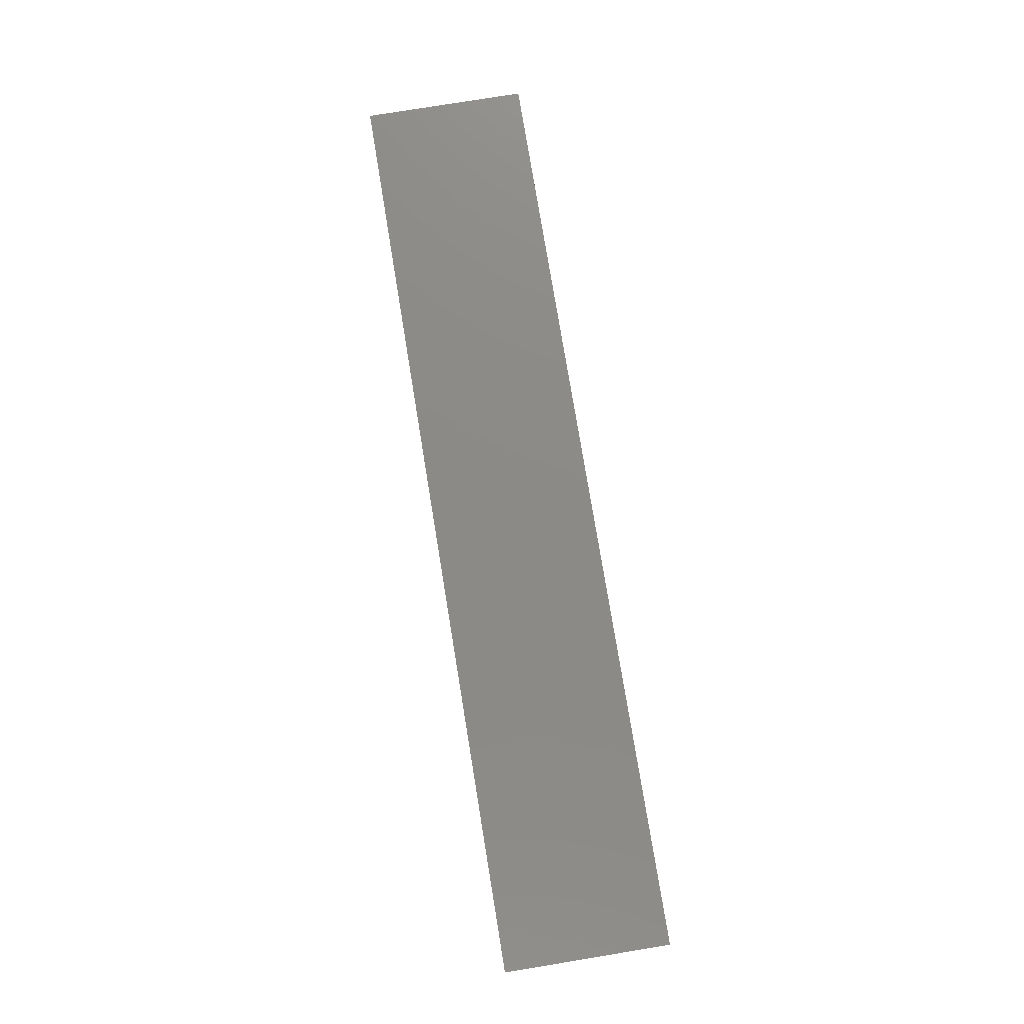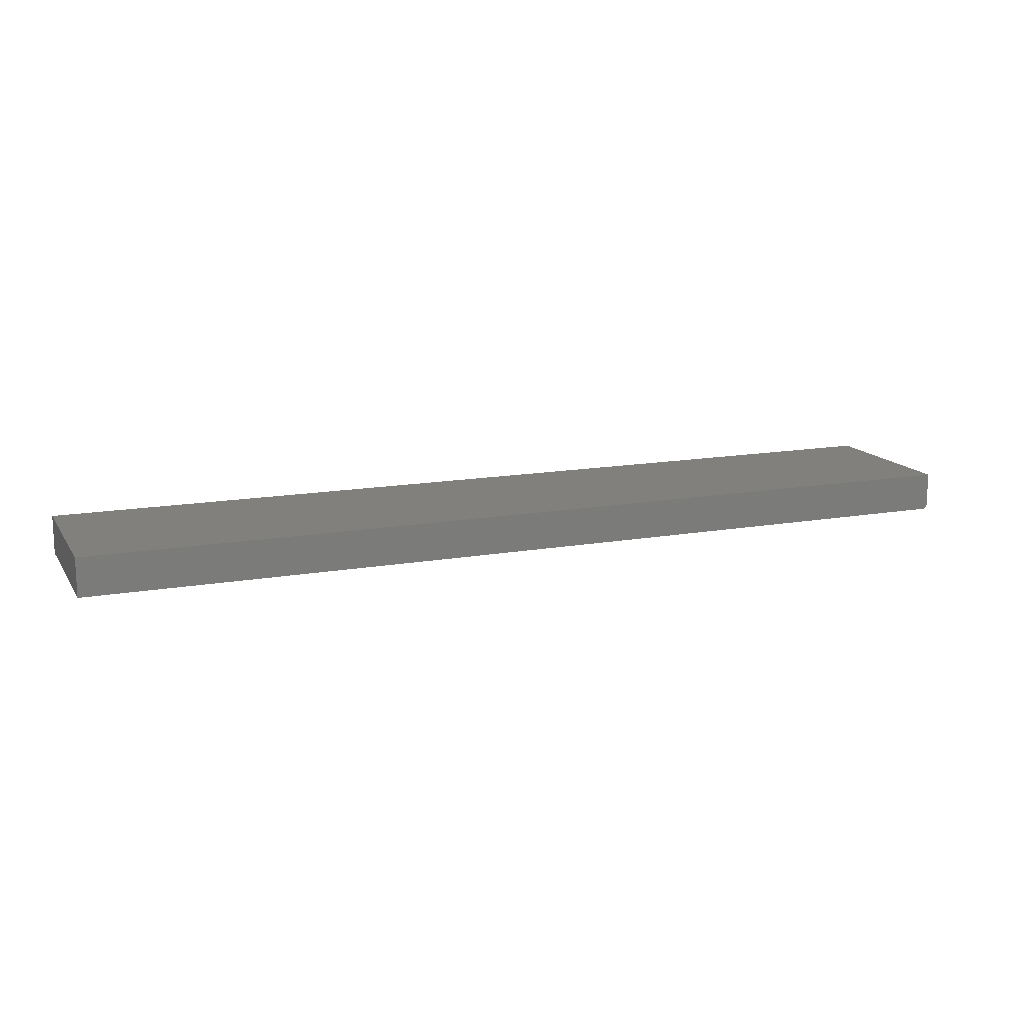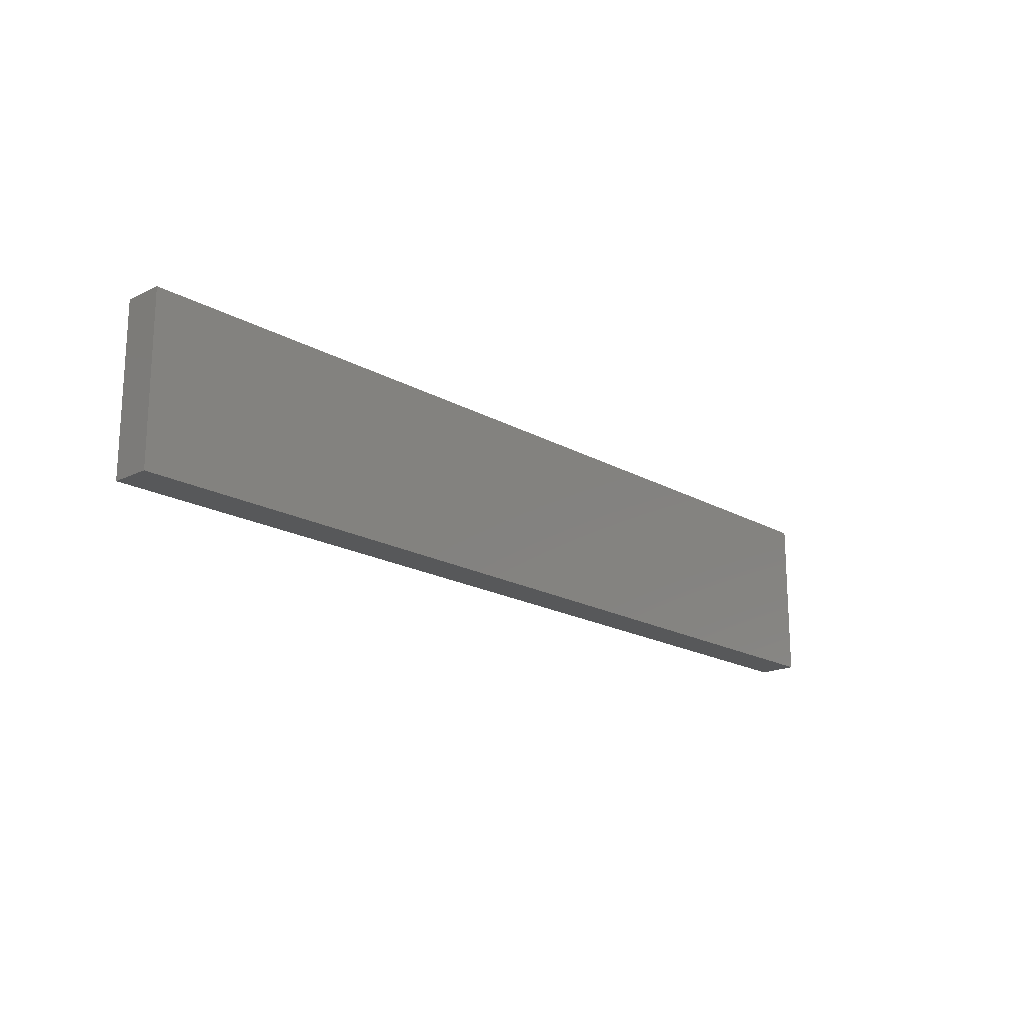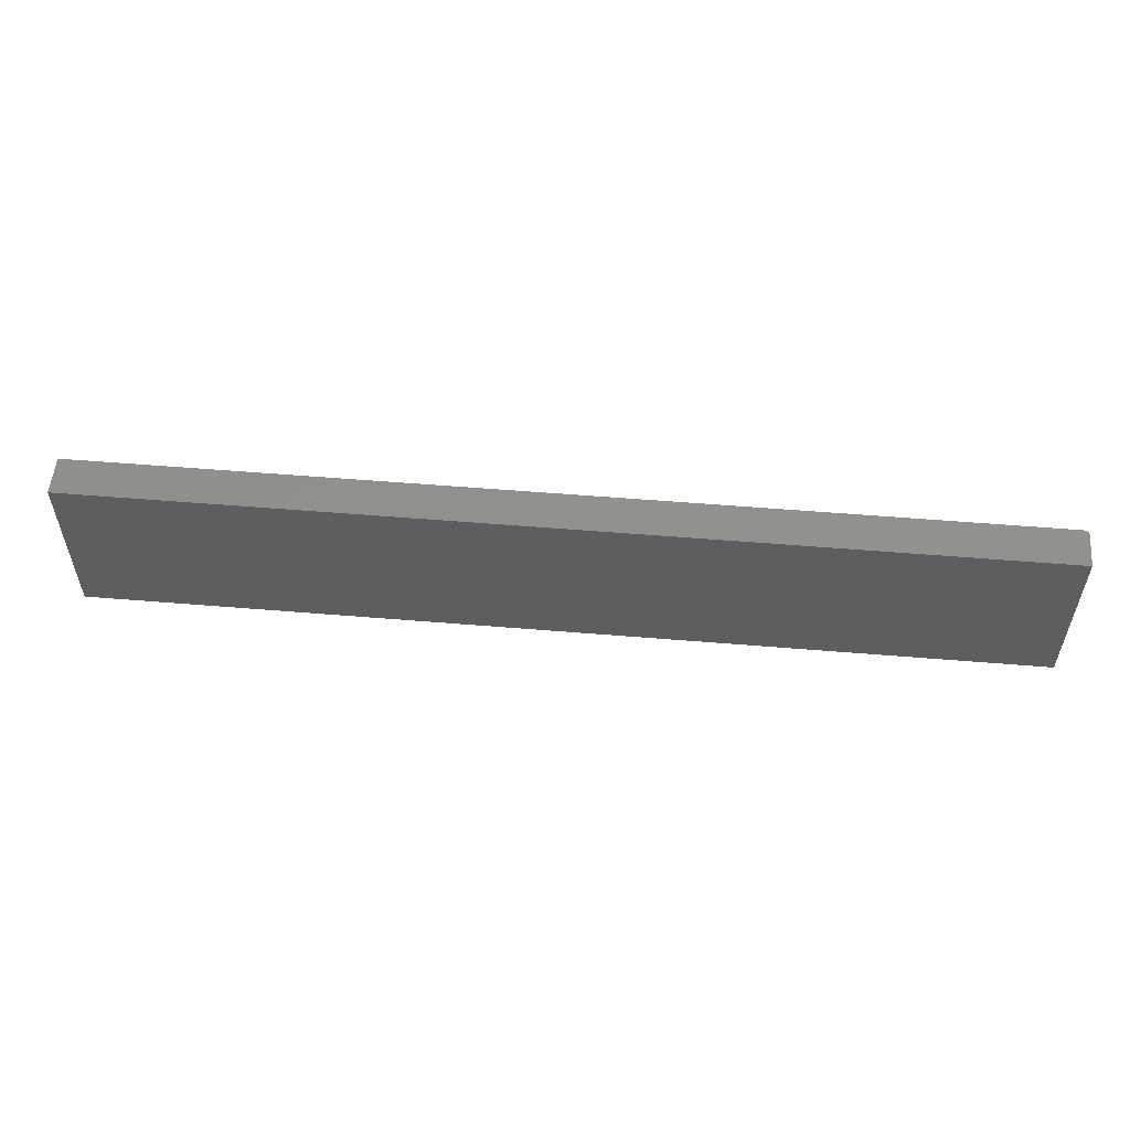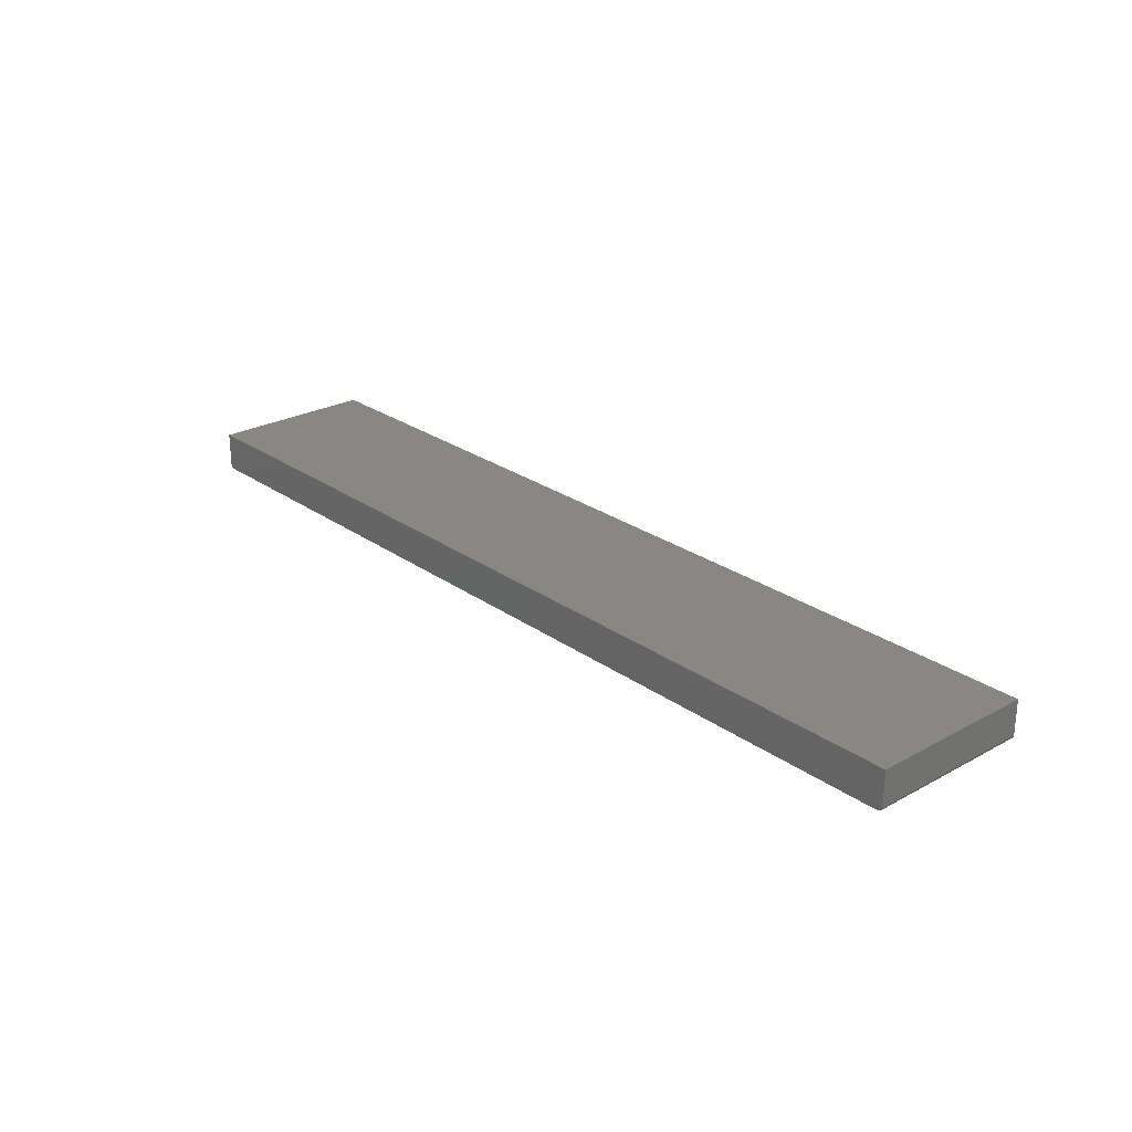
<metadata>
{"format":"stl","ext":"stl","renderer":"f3d","projection":"perspective","resolution":1024,"background":"white","views":[{"elev":77.4,"azim":80.7,"up":"+Z"},{"elev":14.2,"azim":-21.5,"up":"+Z"},{"elev":-18.6,"azim":-47.2,"up":"+Y"},{"elev":54.9,"azim":5.0,"up":"+Y"},{"elev":25.4,"azim":48.7,"up":"+Z"}]}
</metadata>
<code>
# stl→obj: 24 verts, 44 faces
v -0.75 -0.1328 -0.03125
v -0.75 0.1356 -0.03125
v 0.7422 -0.1328 -0.03125
v 0.7422 0.1356 -0.03125
v 0.7465 0.1356 -0.02993
v 0.7437 0.1356 -0.0311
v 0.7452 0.1356 -0.03066
v 0.7487 0.1356 -0.02778
v 0.75 0.1356 0.03125
v 0.75 0.1356 -0.02344
v 0.7498 0.1356 -0.02496
v 0.7494 0.1356 -0.02643
v -0.75 0.1356 0.03125
v 0.7477 0.1356 -0.02896
v 0.75 -0.1328 0.03125
v 0.75 -0.1328 -0.02344
v -0.75 -0.1328 0.03125
v 0.7437 -0.1328 -0.0311
v 0.7452 -0.1328 -0.03066
v 0.7465 -0.1328 -0.02993
v 0.7477 -0.1328 -0.02896
v 0.7487 -0.1328 -0.02778
v 0.7494 -0.1328 -0.02643
v 0.7498 -0.1328 -0.02496
f 1 2 3
f 3 2 4
f 4 5 6
f 5 7 6
f 8 9 10
f 8 10 11
f 8 11 12
f 13 9 8
f 13 8 14
f 13 14 5
f 13 5 4
f 13 4 2
f 15 16 9
f 9 16 10
f 3 17 1
f 18 19 20
f 18 20 21
f 18 21 22
f 18 22 23
f 18 23 24
f 18 24 16
f 15 17 3
f 15 3 18
f 15 18 16
f 3 4 18
f 18 4 6
f 18 6 19
f 19 6 7
f 19 7 20
f 20 7 5
f 20 5 21
f 21 5 14
f 21 14 22
f 22 14 8
f 22 8 23
f 23 8 12
f 23 12 24
f 24 12 11
f 24 11 16
f 16 11 10
f 17 15 13
f 13 15 9
f 13 2 17
f 17 2 1

</code>
